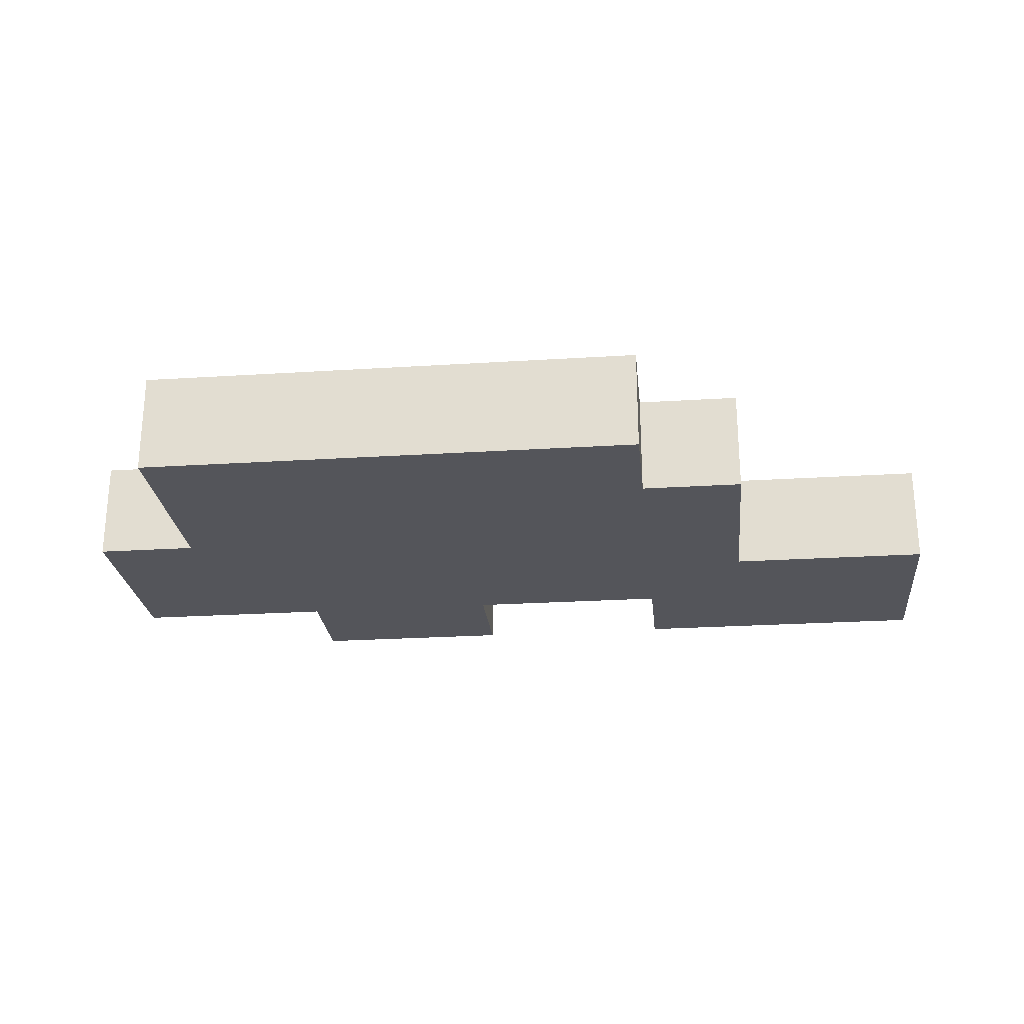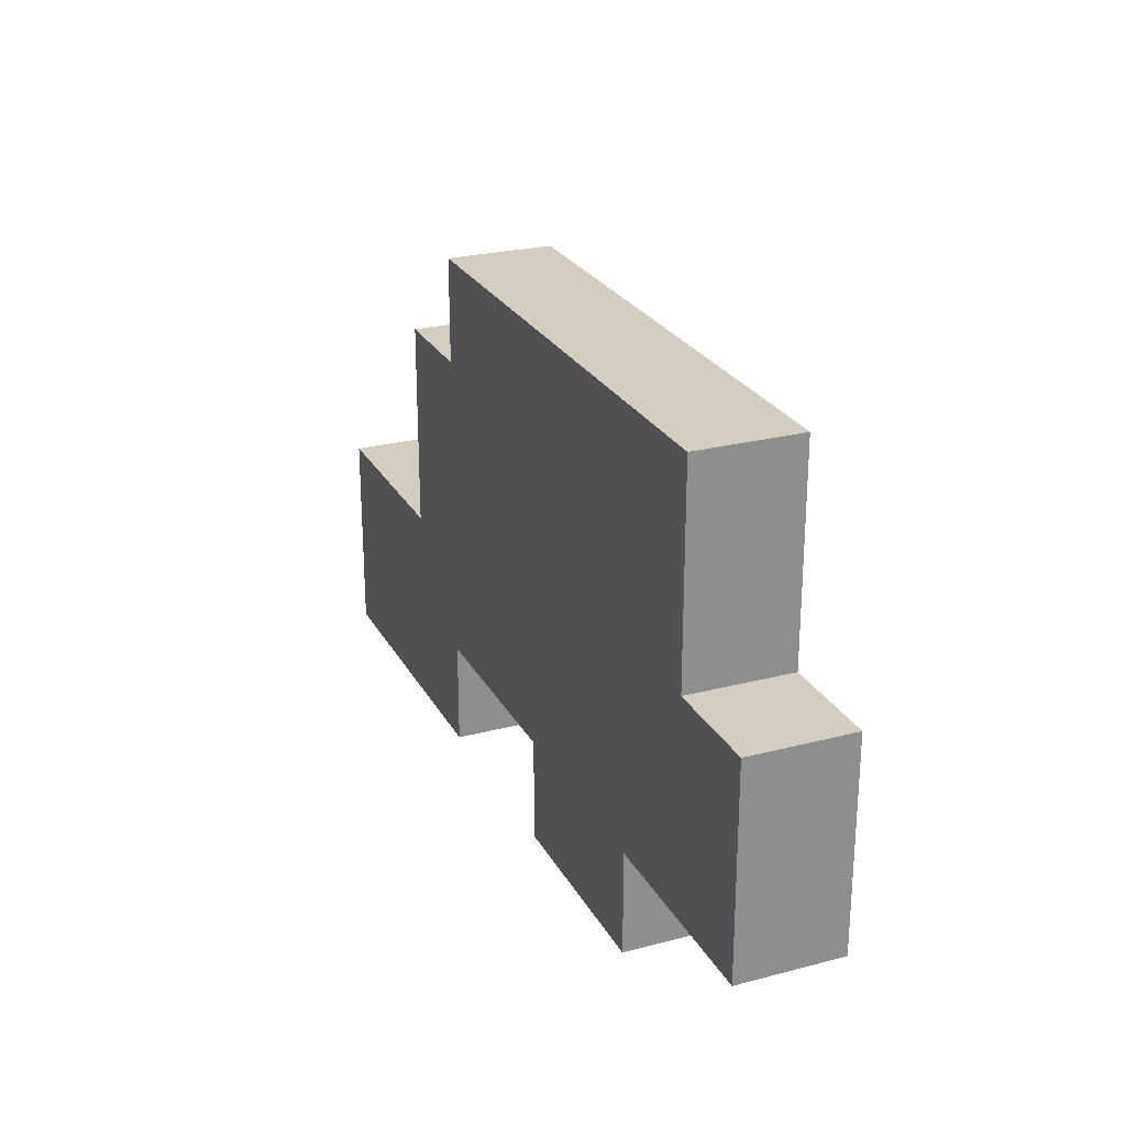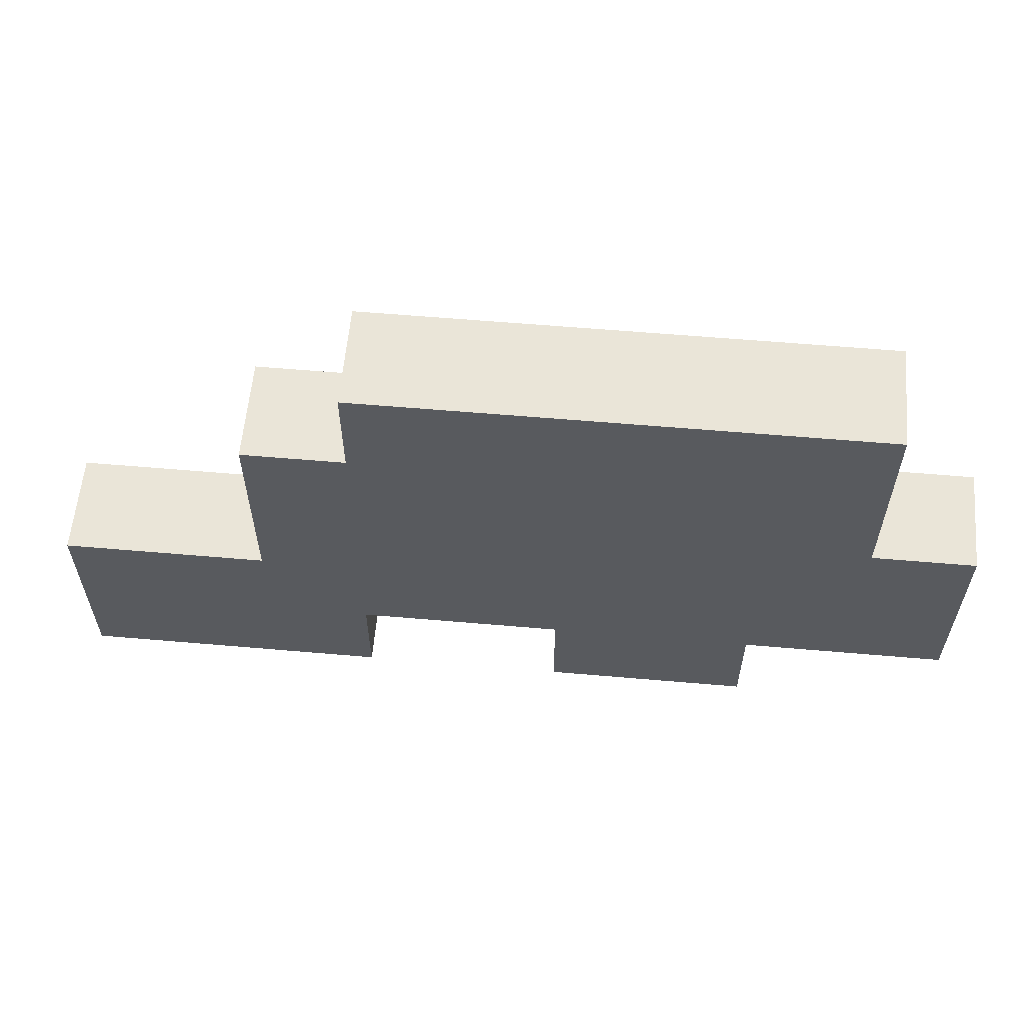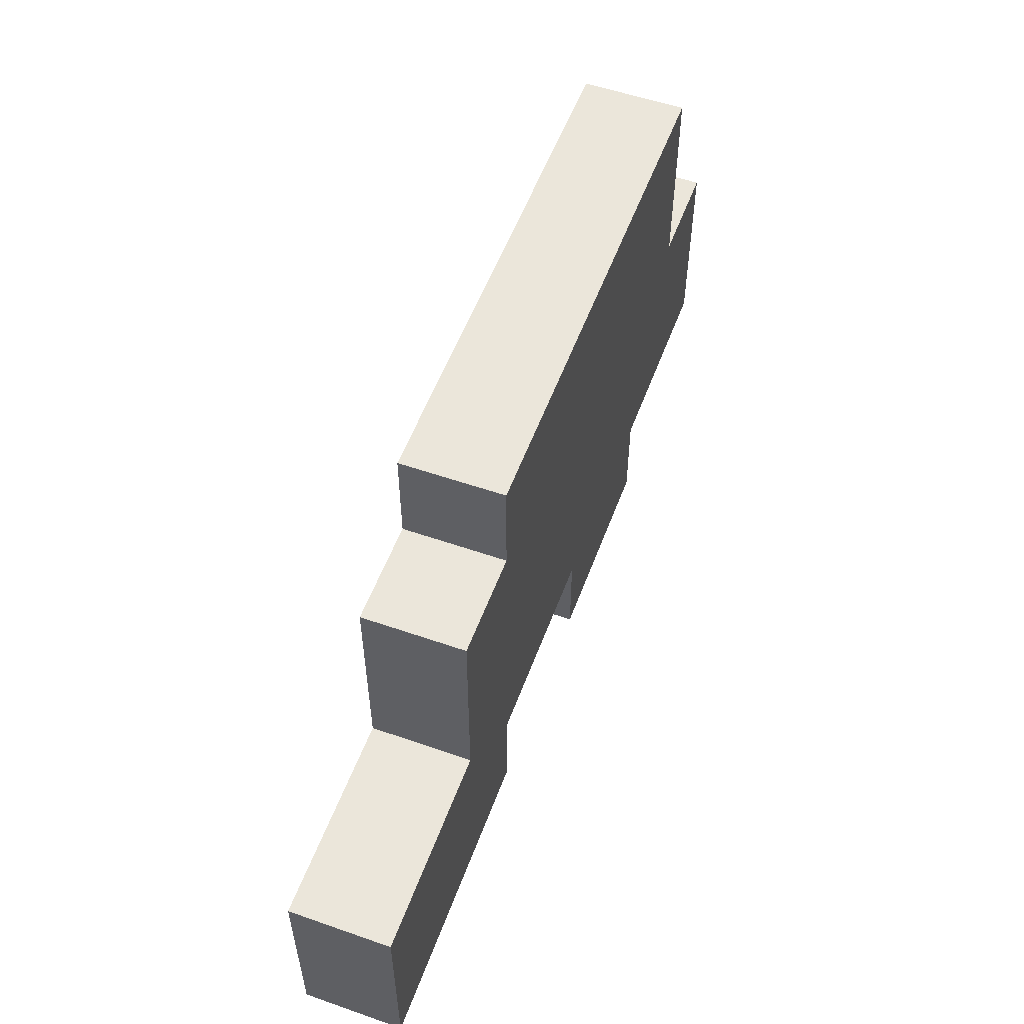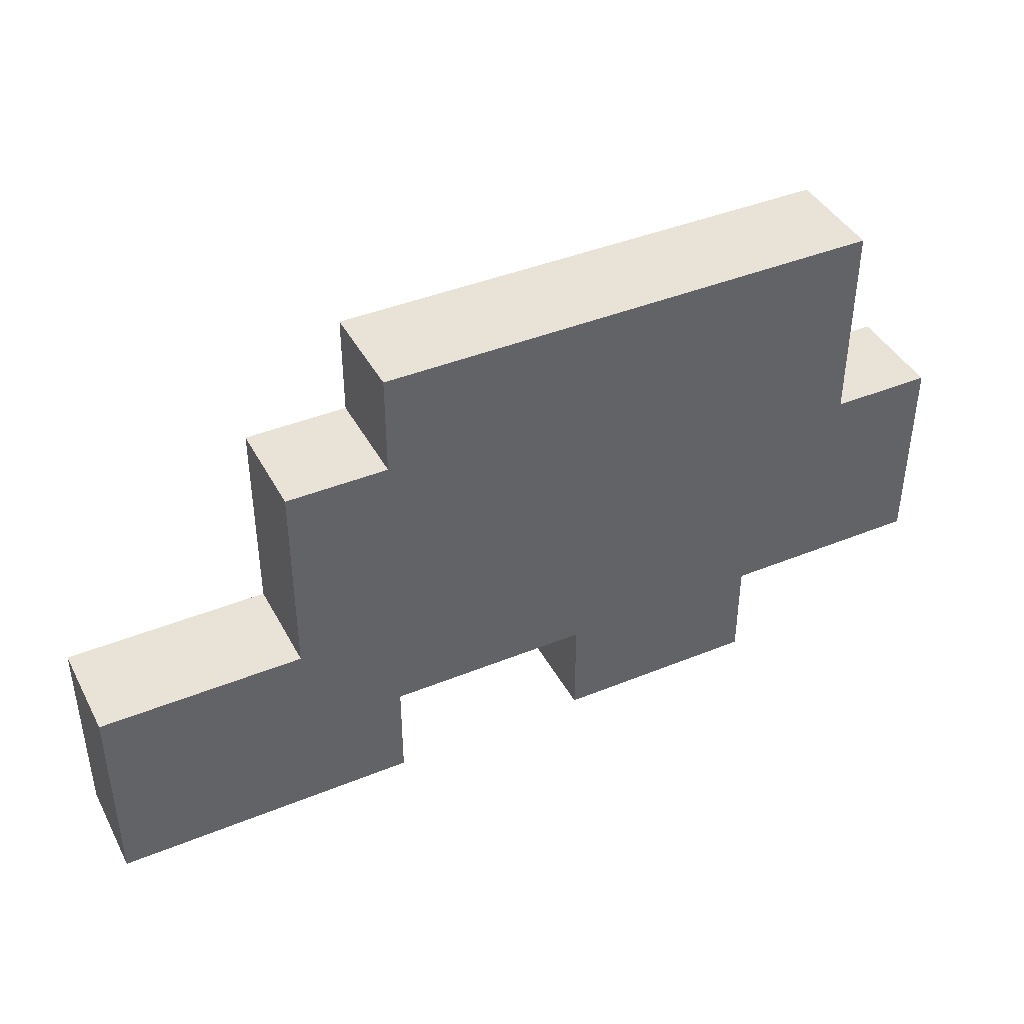
<metadata>
{"format":"obj","ext":"obj","renderer":"f3d","projection":"perspective","resolution":1024,"background":"white","views":[{"elev":-24.9,"azim":-174.1,"up":"+Z"},{"elev":25.3,"azim":67.2,"up":"+Y"},{"elev":59.2,"azim":5.1,"up":"+Y"},{"elev":55.0,"azim":-69.8,"up":"+Y"},{"elev":41.6,"azim":-26.2,"up":"+Y"}]}
</metadata>
<code>
o
v -0.7 2 1.1
v -0.7 2 1
v -0.7 2.1 1.1
v -0.7 2.1 1
v -0.7 2.2 1.1
v -0.7 2.2 1
v -0.5 2.2 1.1
v -0.5 2.2 1
v -0.5 2.3 1.1
v -0.5 2.3 1
v -0.5 2.4 1.1
v -0.5 2.4 1
v -0.4 2.4 1.1
v -0.4 2.4 1
v -0.4 2.5 1.1
v -0.4 2.5 1
v -0.2 2 1.1
v -0.2 2 1
v -0.2 2.1 1.1
v -0.2 2.1 1
v -0.4 2 1.1
v -0.4 2 1
v -0.4 2.1 1.1
v -0.4 2.1 1
v 5.96e-08 2 1.1
v 5.96e-08 2 1
v 5.96e-08 2.1 1.1
v 5.96e-08 2.1 1
v 0.1 2.3 1.1
v 0.1 2.3 1
v 0.1 2.4 1.1
v 0.1 2.4 1
v 0.1 2.5 1.1
v 0.1 2.5 1
v 0.2 2.1 1.1
v 0.2 2.1 1
v 0.2 2.2 1.1
v 0.2 2.2 1
v 0.2 2.3 1.1
v 0.2 2.3 1
v -0.7 2 1.1
v -0.7 2.1 1.1
v -0.7 2.2 1.1
v -0.5 2.2 1.1
v -0.5 2.3 1.1
v -0.5 2.4 1.1
v -0.4 2 1.1
v -0.4 2.1 1.1
v -0.4 2.2 1.1
v -0.4 2.3 1.1
v -0.4 2.4 1.1
v -0.4 2.5 1.1
v -0.3 2.2 1.1
v -0.3 2.3 1.1
v -0.3 2.4 1.1
v -0.2 2 1.1
v -0.2 2.1 1.1
v -0.2 2.2 1.1
v -0.2 2.3 1.1
v -0.2 2.4 1.1
v -0.1 2.2 1.1
v -0.1 2.3 1.1
v -0.1 2.4 1.1
v 5.96e-08 2 1.1
v 5.96e-08 2.1 1.1
v 5.96e-08 2.2 1.1
v 5.96e-08 2.3 1.1
v 5.96e-08 2.4 1.1
v 0.1 2.2 1.1
v 0.1 2.3 1.1
v 0.1 2.4 1.1
v 0.1 2.5 1.1
v 0.2 2.1 1.1
v 0.2 2.2 1.1
v 0.2 2.3 1.1
v -0.7 2 1
v -0.7 2.1 1
v -0.7 2.2 1
v -0.5 2.2 1
v -0.5 2.3 1
v -0.5 2.4 1
v -0.4 2 1
v -0.4 2.1 1
v -0.4 2.2 1
v -0.4 2.3 1
v -0.4 2.4 1
v -0.4 2.5 1
v -0.3 2.2 1
v -0.3 2.3 1
v -0.3 2.4 1
v -0.2 2 1
v -0.2 2.1 1
v -0.2 2.2 1
v -0.2 2.3 1
v -0.2 2.4 1
v -0.1 2.2 1
v -0.1 2.3 1
v -0.1 2.4 1
v 5.96e-08 2 1
v 5.96e-08 2.1 1
v 5.96e-08 2.2 1
v 5.96e-08 2.3 1
v 5.96e-08 2.4 1
v 0.1 2.2 1
v 0.1 2.3 1
v 0.1 2.4 1
v 0.1 2.5 1
v 0.2 2.1 1
v 0.2 2.2 1
v 0.2 2.3 1
v -0.7 2 1.1
v -0.4 2 1.1
v -0.2 2 1.1
v 5.96e-08 2 1.1
v -0.7 2 1
v -0.4 2 1
v -0.2 2 1
v 5.96e-08 2 1
v -0.4 2.1 1.1
v -0.2 2.1 1.1
v 5.96e-08 2.1 1.1
v 0.2 2.1 1.1
v -0.4 2.1 1
v -0.2 2.1 1
v 5.96e-08 2.1 1
v 0.2 2.1 1
v -0.7 2.2 1.1
v -0.5 2.2 1.1
v -0.7 2.2 1
v -0.5 2.2 1
v 0.1 2.3 1.1
v 0.2 2.3 1.1
v 0.1 2.3 1
v 0.2 2.3 1
v -0.5 2.4 1.1
v -0.4 2.4 1.1
v -0.5 2.4 1
v -0.4 2.4 1
v -0.4 2.5 1.1
v 0.1 2.5 1.1
v -0.4 2.5 1
v 0.1 2.5 1
f 3 2 1
f 4 2 3
f 5 4 3
f 6 4 5
f 9 8 7
f 10 8 9
f 11 10 9
f 12 10 11
f 15 14 13
f 16 14 15
f 19 18 17
f 20 18 19
f 21 22 23
f 23 22 24
f 25 26 27
f 27 26 28
f 29 30 31
f 31 30 32
f 31 32 33
f 33 32 34
f 35 36 37
f 37 36 38
f 37 38 39
f 39 38 40
f 44 43 42
f 47 42 41
f 48 44 42
f 48 42 47
f 49 45 44
f 49 44 48
f 50 46 45
f 50 45 49
f 51 46 50
f 53 49 48
f 53 50 49
f 54 51 50
f 54 50 53
f 55 52 51
f 55 51 54
f 57 53 48
f 58 54 53
f 58 53 57
f 59 55 54
f 59 54 58
f 60 52 55
f 60 55 59
f 61 59 58
f 61 58 57
f 62 60 59
f 62 59 61
f 63 52 60
f 63 60 62
f 64 57 56
f 65 61 57
f 65 57 64
f 66 62 61
f 66 61 65
f 67 63 62
f 67 62 66
f 68 52 63
f 68 63 67
f 69 67 66
f 69 66 65
f 70 68 67
f 70 67 69
f 71 52 68
f 71 68 70
f 72 52 71
f 73 69 65
f 74 70 69
f 74 69 73
f 75 70 74
f 77 78 79
f 76 77 82
f 77 79 83
f 82 77 83
f 79 80 84
f 83 79 84
f 80 81 85
f 84 80 85
f 85 81 86
f 83 84 88
f 84 85 88
f 85 86 89
f 88 85 89
f 86 87 90
f 89 86 90
f 83 88 92
f 88 89 93
f 92 88 93
f 89 90 94
f 93 89 94
f 90 87 95
f 94 90 95
f 93 94 96
f 92 93 96
f 94 95 97
f 96 94 97
f 95 87 98
f 97 95 98
f 91 92 99
f 92 96 100
f 99 92 100
f 96 97 101
f 100 96 101
f 97 98 102
f 101 97 102
f 98 87 103
f 102 98 103
f 101 102 104
f 100 101 104
f 102 103 105
f 104 102 105
f 103 87 106
f 105 103 106
f 106 87 107
f 100 104 108
f 104 105 109
f 108 104 109
f 109 105 110
f 115 112 111
f 116 112 115
f 117 114 113
f 118 114 117
f 123 120 119
f 124 120 123
f 125 122 121
f 126 122 125
f 127 128 129
f 129 128 130
f 131 132 133
f 133 132 134
f 135 136 137
f 137 136 138
f 139 140 141
f 141 140 142

</code>
